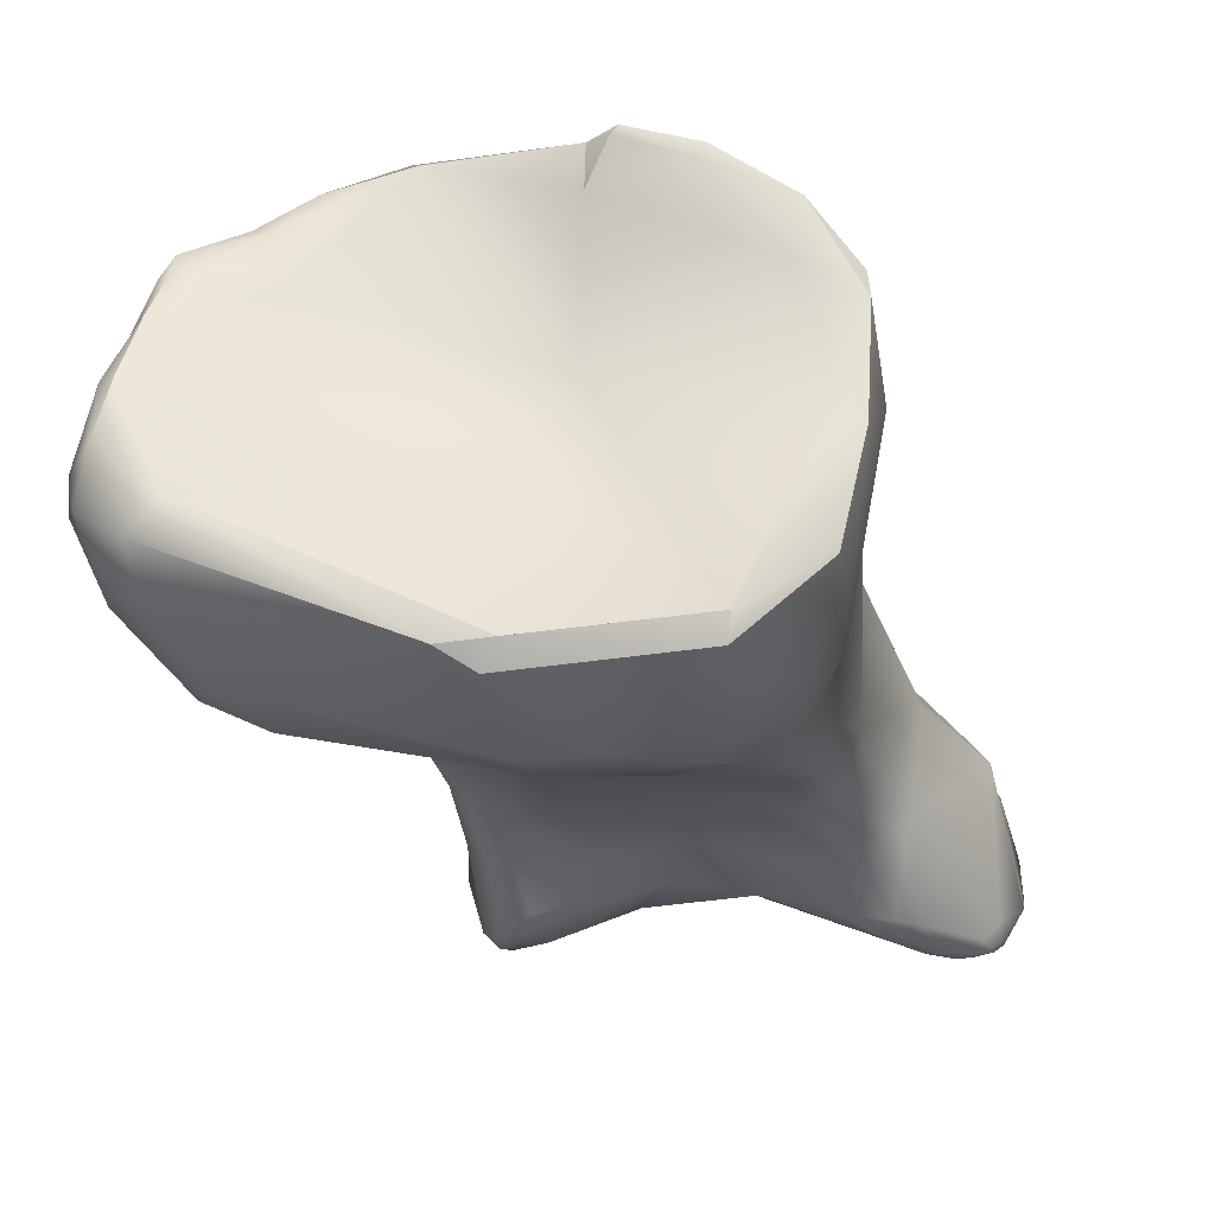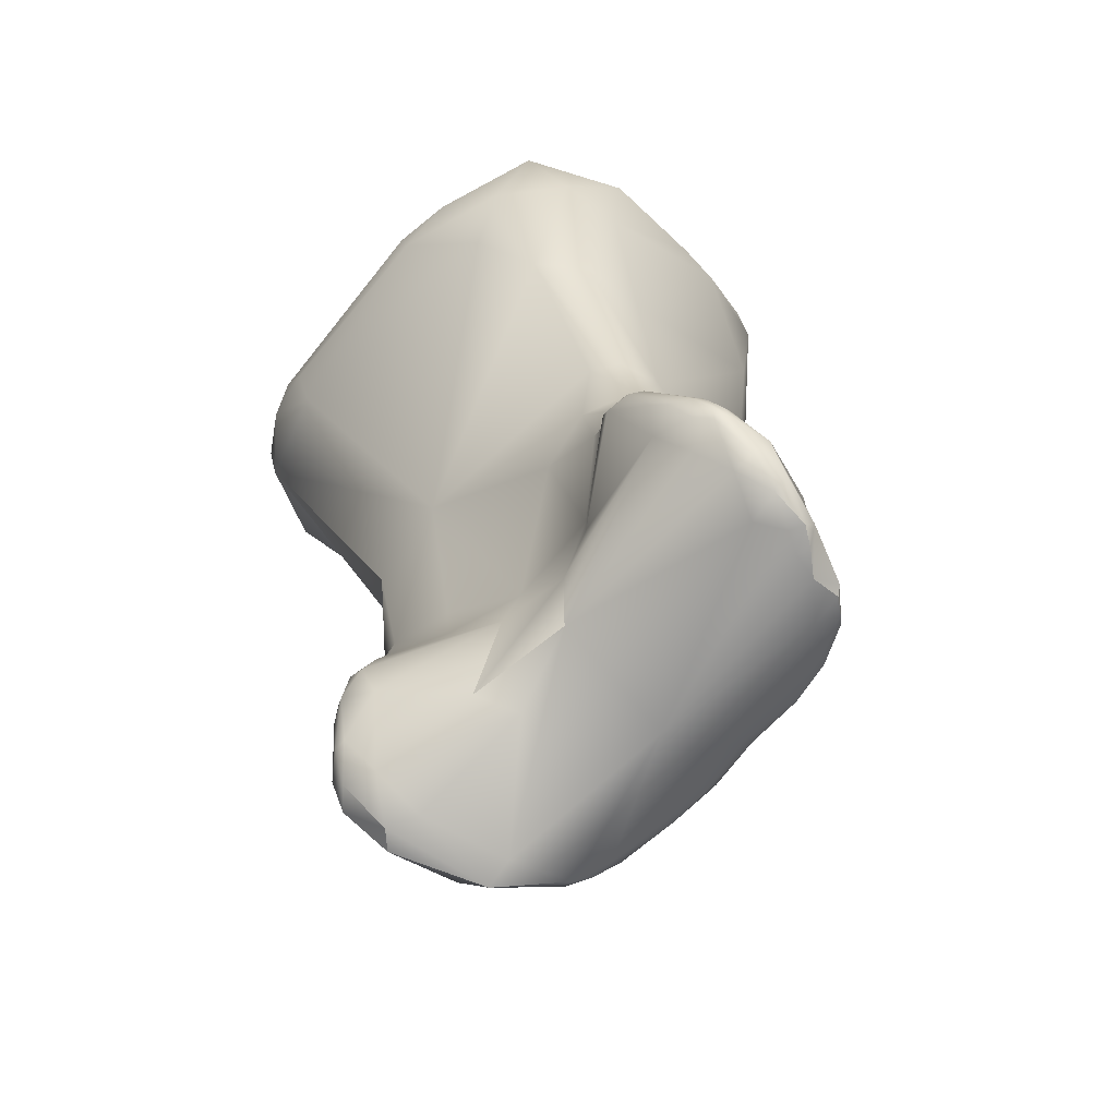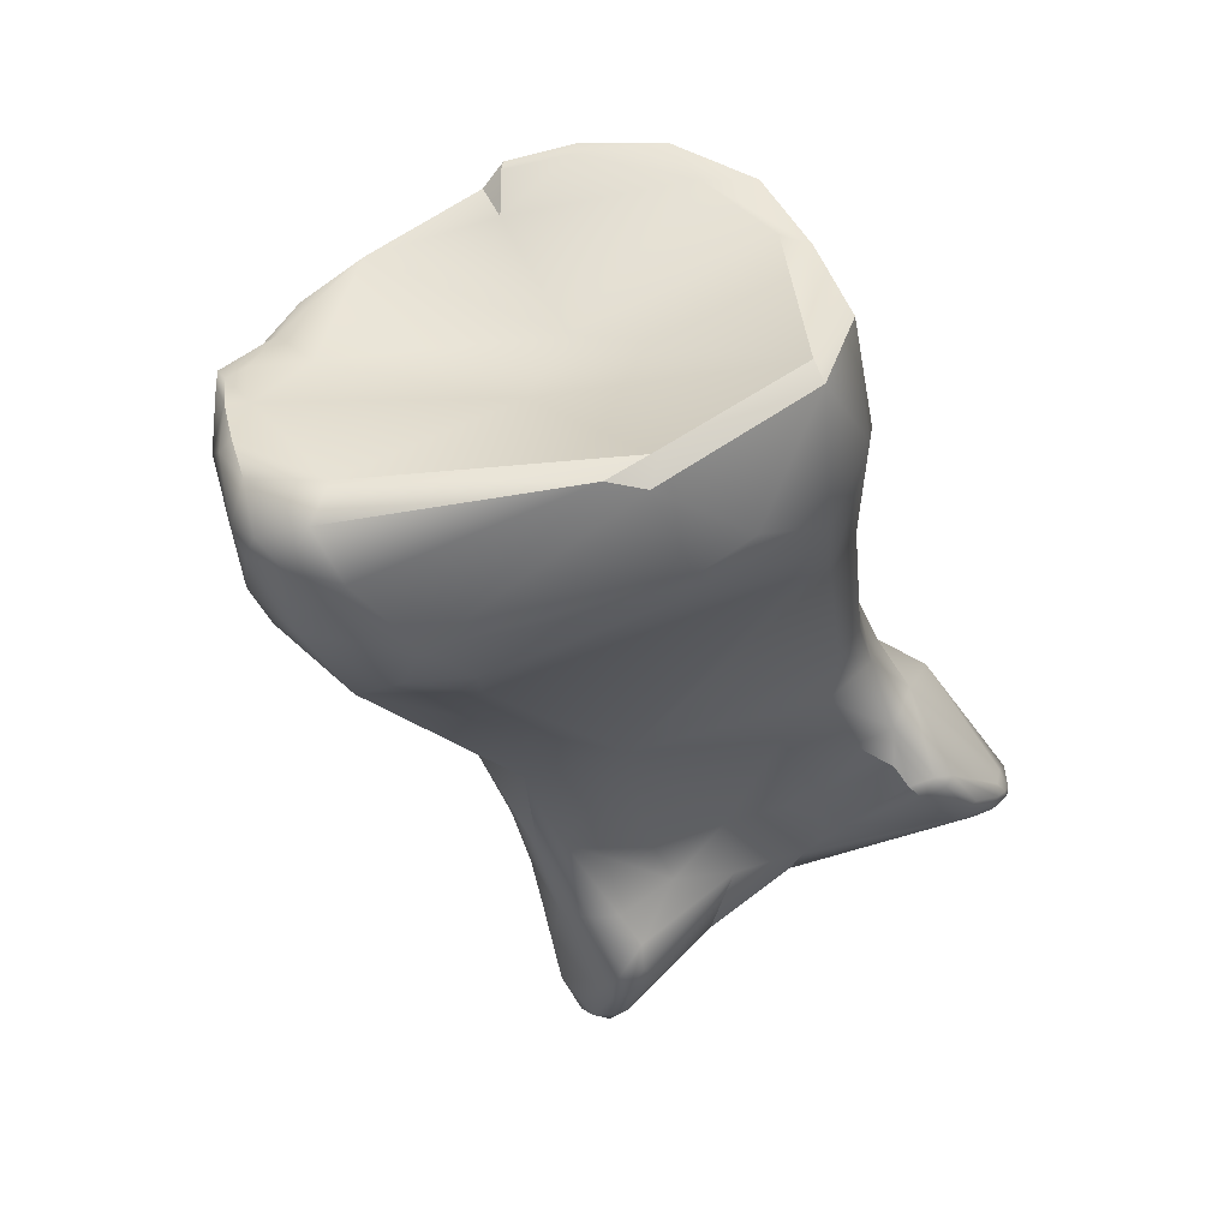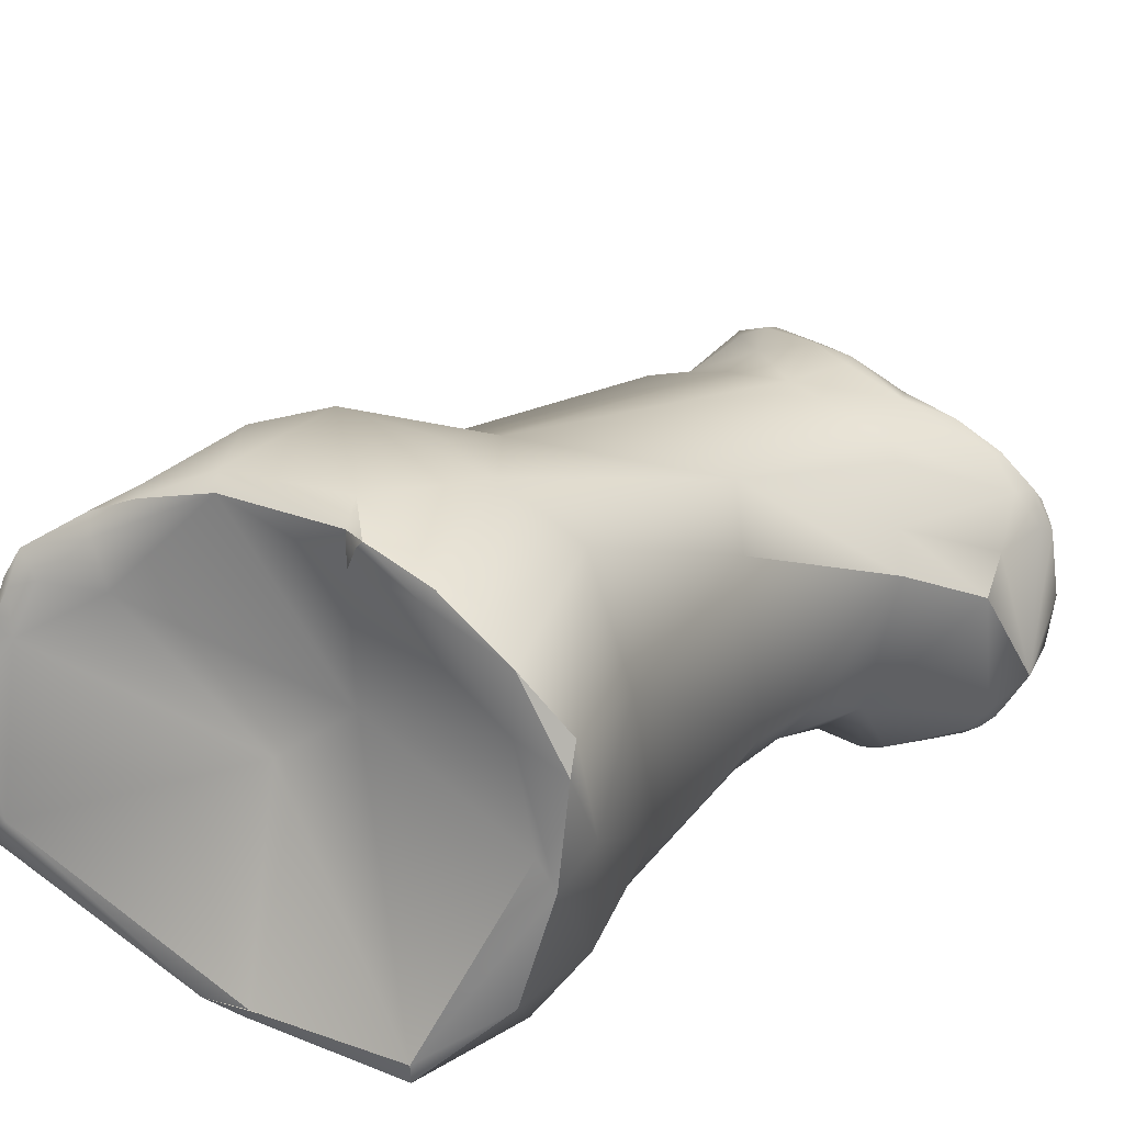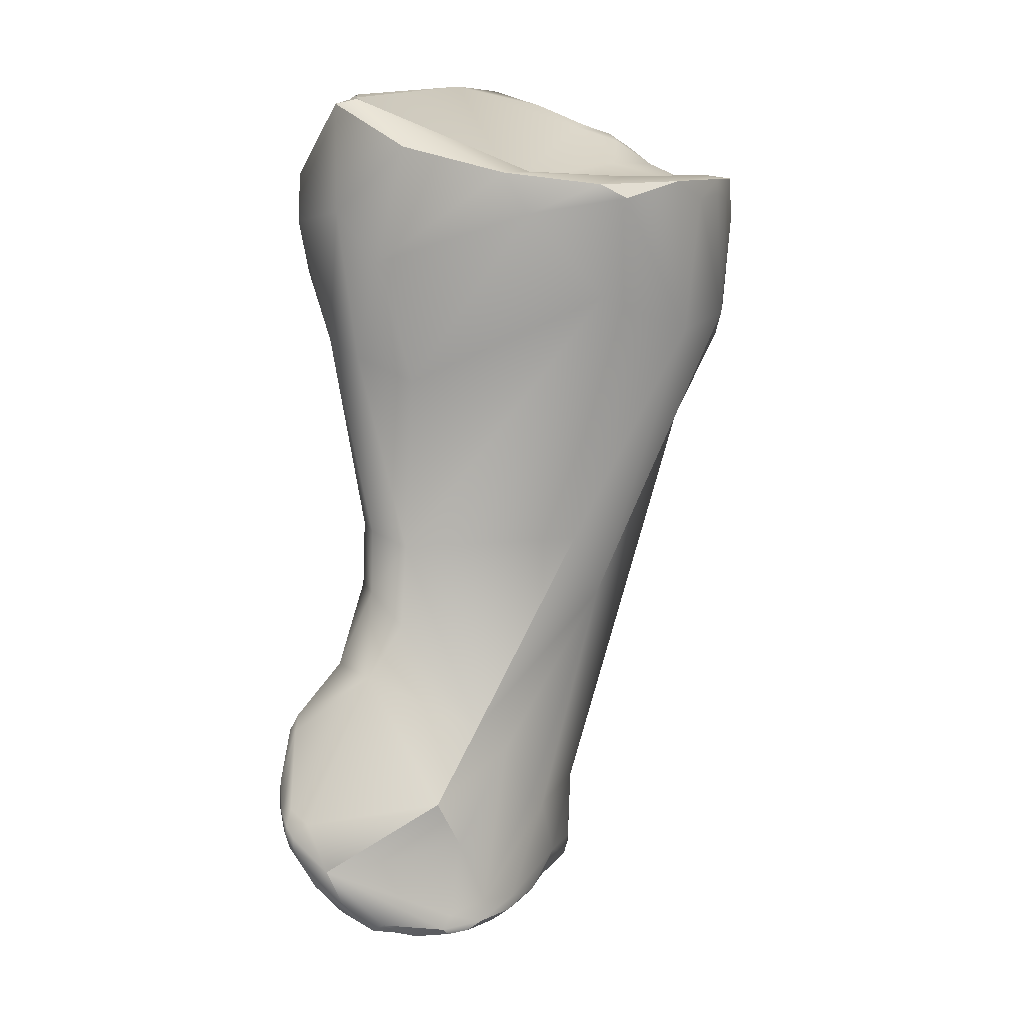
<metadata>
{"format":"obj","ext":"obj","renderer":"f3d","projection":"perspective","resolution":1024,"background":"white","views":[{"elev":-18.3,"azim":-178.8,"up":"+Z"},{"elev":-50.2,"azim":-144.7,"up":"+Y"},{"elev":54.2,"azim":151.6,"up":"+Y"},{"elev":31.5,"azim":-155.6,"up":"+Z"},{"elev":17.8,"azim":-89.6,"up":"+Y"}]}
</metadata>
<code>
v -81.05 -179.1 -0.09482
v -86.95 -200.8 -2.029
v -86.56 -201.7 -1.551
v -87.95 -201 -1.603
v -87.59 -200.6 -1.905
v -87.87 -200.6 -1.618
v -87.58 -201.1 -1.775
v -88.28 -202.3 -0.8135
v -88.66 -201.6 -0.3664
v -88.8 -202.7 0.1694
v -87.56 -202.6 -0.7931
v -86.35 -200 -2.248
v -85.97 -199.2 -2.226
v -85.6 -199.4 -2.245
v -85.49 -200.6 -1.941
v -87.53 -200.3 -1.877
v -87.77 -200.1 -1.094
v -87.07 -200 -2.085
v -87.22 -199.8 -1.733
v -84.69 -197.7 -1.958
v -85.11 -197.6 -1.725
v -84.35 -197.3 -1.672
v -82.3 -185.1 2.606
v -79.86 -184.1 -0.5442
v -81.48 -184.4 0.5909
v -78.83 -179.8 -1.7
v -77.86 -182 -1.457
v -82.22 -180.7 1.432
v -76.31 -178.5 -1.858
v -81.87 -176.6 2.394
v -82.67 -177.4 5.942
v -83.21 -178.8 6.835
v -79.24 -175.5 -0.1891
v -79.32 -175.3 0.601
v -88.38 -203.3 0.1316
v -88.16 -203.9 1.149
v -88.67 -203.9 1.273
v -88.81 -203.6 1.619
v -87.97 -204.2 1.833
v -88.4 -204.1 1.976
v -87.98 -204.5 2.769
v -88.35 -204 3.765
v -87.29 -203.5 0.5353
v -87.59 -199.4 3.604
v -87.48 -201 4.383
v -83.82 -197.9 -1.92
v -83.4 -197.4 -1.527
v -83.16 -196.8 -0.9088
v -82.02 -195.8 0.00403
v -84.86 -195.6 0.9993
v -83.48 -195.6 -0.1705
v -84.15 -193.8 2.193
v -81.15 -193.2 0.5924
v -83.09 -192.9 1.053
v -83.22 -191.1 2.348
v -82.48 -190.7 1.076
v -81.42 -190.7 0.7112
v -82.85 -181.8 9.476
v -74.7 -179.9 -1.941
v -74.33 -179.1 -1.856
v -82.03 -177.5 6.841
v -82.85 -177.8 9.356
v -82.8 -178.3 10.28
v -81.25 -177.8 10.2
v -73.61 -176.3 -0.5562
v -74.39 -175.8 0.2238
v -72.49 -176 0.04638
v -88.16 -204.3 3.963
v -87.14 -204.7 3.661
v -87.81 -204.3 4.656
v -87.18 -204.7 4.154
v -86.55 -204.6 5.516
v -88.03 -203.6 4.046
v -87.57 -204.1 5.127
v -87.14 -203.4 5.234
v -86.33 -204.2 6.132
v -86.24 -203.8 6.232
v -81.77 -200.7 -0.1686
v -80.66 -201.9 0.172
v -81.3 -199.2 0.4882
v -85.34 -197.4 4.988
v -84.83 -198.3 6.061
v -79.59 -194.8 0.7905
v -82.43 -191 8.554
v -81.28 -177.9 12.15
v -80.17 -178.7 13.08
v -80.36 -203.6 0.6273
v -85.02 -204.5 6.589
v -84.79 -204.2 7.027
v -77.96 -201.8 0.5709
v -83.92 -200.8 6.967
v -83.42 -201.3 7.39
v -78.02 -199.8 1.465
v -81.13 -193.6 9.455
v -74.03 -192.3 1.444
v -80.75 -183.5 12.58
v -68.25 -181.7 -0.3975
v -68.54 -183 -0.05174
v -73.25 -179.3 6.216
v -75.68 -179.8 8.178
v -79.03 -178.8 13.78
v -78.06 -179.1 14.18
v -78.55 -178.1 13.35
v -78.91 -178.2 13.77
v -77 -204.8 0.4362
v -78.07 -205.4 1.534
v -81.3 -205.6 4.535
v -81.68 -205.5 6.095
v -83.14 -203.4 7.815
v -82.76 -204.9 6.92
v -82.85 -204.5 7.445
v -80.78 -205.3 7.729
v -80.93 -204.6 8.281
v -74.07 -203.9 -0.8539
v -72.82 -203.6 -1
v -81.03 -203.8 8.421
v -79.8 -201.7 8.535
v -73.67 -201.8 -0.4257
v -73.5 -202.6 -0.9136
v -72.85 -202.4 -0.7137
v -73.28 -200.9 0.4806
v -75.58 -200.7 0.7844
v -75 -198.7 1.411
v -70.89 -193 2.582
v -78.24 -183.4 14.11
v -66.36 -181.7 0.4589
v -75.66 -180.3 14.61
v -66.95 -180.4 0.3037
v -75.87 -179.2 12.98
v -76.52 -178.6 14.15
v -76.73 -178.6 14.43
v -75.91 -179.2 14.26
v -65.52 -178.2 1.745
v -65.15 -176.7 2.95
v -64.22 -178 2.874
v -66.22 -176.4 3.863
v -73.69 -206.6 -0.07957
v -74.32 -207.7 1.435
v -72.52 -206.7 -0.1986
v -73.19 -207.8 1.158
v -71.84 -206.8 0.6746
v -77.61 -207 7.123
v -77.52 -206.6 7.782
v -77.31 -206.2 7.863
v -79.56 -204.7 8.459
v -79.54 -205.8 7.89
v -72.92 -205.4 -0.7751
v -72.41 -203.3 -0.6409
v -72.33 -204.2 -0.6806
v -72.51 -205.5 -0.7027
v -71.94 -204 0.1745
v -71.93 -206.1 -0.06649
v -75.09 -205 6.266
v -77.45 -202.3 8.099
v -77.66 -204.6 7.794
v -72.48 -200.8 0.7702
v -71.67 -201.3 1.727
v -71.69 -201.2 4.111
v -71.34 -198.1 2.669
v -72.08 -197.6 2.205
v -71.01 -197.3 4.022
v -69.99 -193.1 4.585
v -70.5 -192 7.173
v -68.8 -187.7 8.045
v -72.57 -189.1 10.91
v -76.17 -188 12.6
v -67.3 -187.3 5.532
v -72.2 -185.9 12.95
v -75.91 -184.7 14.13
v -73.7 -185.9 13.64
v -72.9 -184.3 14.64
v -65.36 -183.4 1.813
v -64.25 -180.5 2.498
v -68.4 -179.2 10.36
v -71.68 -179.8 13.97
v -71.44 -180.5 14.31
v -63.86 -177.4 3.868
v -63.57 -178.5 4.093
v -64.28 -176.8 5.36
v -63.58 -178.1 5.009
v -64.26 -177.7 7.252
v -64.7 -177.4 7.326
v -65.88 -178.1 8.845
v -72.75 -208 1.889
v -72.13 -207 2.311
v -74.78 -208.7 4.441
v -73.63 -208 4.298
v -75.66 -208.1 4.272
v -76.54 -207.8 6.514
v -75.93 -207.4 6.901
v -76.83 -207.4 7.106
v -76.29 -206.5 7.185
v -71.47 -205.4 1.504
v -71.58 -203.7 2.538
v -72.05 -200.4 5.37
v -72.08 -203.5 4.606
v -74.48 -202.8 7.067
v -64.29 -183.1 5.031
v -65.19 -183.7 7.464
v -69.93 -183.9 13.25
v -70.63 -183.3 14.03
v -63.87 -181.8 5.633
v -67.91 -179.4 11.9
v -67.46 -180 12.29
v -69.19 -179.8 13.2
v -68.93 -180.6 13.21
v -65.2 -178.1 9.192
v -64.43 -179.3 8.622
v -65.39 -178.7 10.39
v -66.5 -178.6 10.59
v -65.67 -178.4 10.29
v -65.75 -179.1 11.21
v -88.66 -201.6 -0.3664
v -82.67 -177.4 5.942
v -79.24 -175.5 -0.1891
v -79.32 -175.3 0.601
v -79.32 -175.3 0.601
v -87.59 -199.4 3.604
v -83.4 -197.4 -1.527
v -83.16 -196.8 -0.9088
v -82.85 -177.8 9.356
v -82.85 -177.8 9.356
v -82.8 -178.3 10.28
v -73.61 -176.3 -0.5562
v -74.05 -175.9 0.2016
v -74.05 -175.9 0.2016
v -72.49 -176 0.04638
v -72.49 -176 0.04638
v -87.81 -204.3 4.656
v -81.28 -177.9 12.15
v -81.28 -177.9 12.15
v -80.36 -203.6 0.6273
v -78.91 -178.2 13.77
v -77 -204.8 0.4362
v -70.89 -193 2.582
v -76.73 -178.6 14.43
v -76.73 -178.6 14.43
v -76.73 -178.6 14.43
v -75.91 -179.2 14.26
v -75.91 -179.2 14.26
v -64.7 -177.4 7.326
v -74.78 -208.7 4.441
v -73.63 -208 4.298
v -65.2 -178.1 9.192
v -65.75 -179.1 11.21
v -81.87 -176.6 2.394
v -79.24 -175.5 -0.1891
v -88.67 -203.9 1.273
v -88.4 -204.1 1.976
v -87.98 -204.5 2.769
v -88.35 -204 3.765
v -87.59 -199.4 3.604
v -88.16 -204.3 3.963
v -88.16 -204.3 3.963
v -87.57 -204.1 5.127
v -86.33 -204.2 6.132
v -85.34 -197.4 4.988
v -84.79 -204.2 7.027
v -75.87 -179.2 12.98
v -76.52 -178.6 14.15
v -73.19 -207.8 1.158
v -71.84 -206.8 0.6746
v -71.68 -179.8 13.97
v -72.75 -208 1.889
v -72.75 -208 1.889
v -67.46 -180 12.29
v -69.19 -179.8 13.2
g grp1
f 1 28 30
f 1 33 26
f 33 1 30
f 246 34 247
f 3 2 15
f 5 7 4
f 5 4 6
f 2 5 18
f 18 5 16
f 5 6 16
f 6 17 16
f 4 9 6
f 9 17 6
f 7 5 2
f 3 7 2
f 7 8 4
f 4 8 9
f 9 8 10
f 8 35 10
f 8 7 11
f 11 7 3
f 35 8 11
f 12 2 18
f 13 12 18
f 21 13 18
f 15 2 12
f 14 15 12
f 13 14 12
f 20 14 13
f 15 14 46
f 14 20 46
f 21 20 13
f 16 19 18
f 16 17 19
f 21 18 19
f 19 50 21
f 19 17 50
f 17 9 44
f 44 50 17
f 22 20 21
f 22 21 50
f 51 22 50
f 47 22 51
f 24 25 1
f 25 28 1
f 28 25 23
f 24 56 25
f 23 32 28
f 27 26 59
f 26 24 1
f 24 26 27
f 26 29 59
f 60 59 29
f 33 29 26
f 30 28 31
f 214 34 246
f 28 32 31
f 61 34 214
f 65 29 33
f 35 11 43
f 43 36 35
f 43 107 36
f 36 107 39
f 36 37 35
f 35 248 10
f 10 248 38
f 38 213 10
f 36 39 37
f 38 248 40
f 249 37 39
f 41 249 39
f 38 40 250
f 107 41 39
f 38 250 42
f 213 38 251
f 73 213 251
f 42 250 68
f 87 3 15
f 87 11 3
f 43 11 87
f 107 43 87
f 213 45 218
f 73 45 213
f 15 46 78
f 50 44 81
f 257 252 82
f 252 45 82
f 20 22 46
f 46 22 47
f 78 46 219
f 51 48 47
f 49 48 51
f 80 219 220
f 49 80 220
f 219 80 78
f 53 49 51
f 83 80 49
f 50 81 52
f 52 54 50
f 52 55 54
f 55 52 81
f 54 55 56
f 54 56 57
f 50 54 51
f 57 53 54
f 53 57 95
f 51 54 53
f 95 57 24
f 56 55 25
f 57 56 24
f 55 23 25
f 55 58 23
f 24 27 95
f 98 95 27
f 23 58 32
f 98 27 59
f 59 60 128
f 100 216 61
f 32 62 31
f 32 58 63
f 32 63 62
f 64 214 221
f 61 214 64
f 85 222 223
f 64 221 230
f 96 63 58
f 63 96 231
f 29 65 60
f 224 215 66
f 60 65 128
f 224 66 67
f 225 136 227
f 66 215 217
f 99 226 216
f 136 226 99
f 107 69 41
f 74 73 251
f 69 107 71
f 69 71 41
f 41 71 253
f 70 251 254
f 229 253 71
f 74 251 70
f 229 71 72
f 229 72 255
f 107 108 71
f 108 72 71
f 75 73 74
f 75 45 73
f 77 75 74
f 76 72 88
f 74 256 77
f 255 72 76
f 79 15 78
f 87 15 79
f 78 80 79
f 45 75 82
f 75 91 82
f 93 80 83
f 79 80 93
f 94 257 82
f 49 53 83
f 53 95 83
f 81 84 55
f 58 55 84
f 58 84 96
f 97 59 128
f 61 64 100
f 103 64 230
f 86 231 96
f 103 129 64
f 103 230 104
f 128 65 228
f 99 216 100
f 106 87 105
f 107 87 188
f 106 188 87
f 108 88 72
f 89 76 88
f 108 110 88
f 77 109 92
f 110 89 88
f 258 111 109
f 110 111 89
f 75 77 92
f 77 256 258
f 258 109 77
f 234 232 79
f 234 79 90
f 92 91 75
f 117 92 109
f 93 122 90
f 90 79 93
f 91 94 82
f 84 257 94
f 92 94 91
f 92 117 94
f 83 95 93
f 95 123 93
f 94 96 84
f 95 98 172
f 125 96 94
f 98 59 97
f 126 98 97
f 100 64 129
f 125 86 96
f 233 231 86
f 86 125 101
f 101 233 86
f 102 101 125
f 102 233 101
f 127 102 125
f 102 127 131
f 131 233 102
f 188 106 138
f 107 142 108
f 142 112 108
f 108 112 110
f 112 111 110
f 112 113 111
f 113 109 111
f 112 146 113
f 109 113 116
f 105 90 114
f 90 119 114
f 115 147 114
f 115 119 120
f 114 119 115
f 105 114 137
f 115 148 149
f 148 115 120
f 116 117 109
f 118 90 122
f 118 119 90
f 156 118 121
f 119 118 120
f 118 156 120
f 121 122 160
f 121 118 122
f 121 160 156
f 93 123 122
f 123 160 122
f 94 117 166
f 166 125 94
f 124 160 95
f 160 123 95
f 124 95 172
f 125 166 169
f 169 171 125
f 172 98 126
f 173 172 126
f 125 171 127
f 171 176 127
f 126 97 128
f 173 126 128
f 173 128 133
f 133 135 173
f 99 183 136
f 129 103 130
f 175 129 132
f 127 176 239
f 100 129 175
f 130 103 236
f 236 103 104
f 259 260 240
f 127 239 237
f 238 240 260
f 128 228 133
f 134 133 228
f 134 135 133
f 134 227 136
f 134 136 179
f 106 105 137
f 137 138 106
f 137 147 139
f 139 147 150
f 140 138 137
f 137 139 140
f 152 139 150
f 261 139 141
f 141 139 152
f 261 141 184
f 264 262 185
f 186 188 138
f 142 146 112
f 142 143 146
f 188 189 107
f 142 107 189
f 143 144 145
f 155 144 192
f 191 142 189
f 191 143 142
f 190 143 191
f 144 190 192
f 190 144 143
f 113 145 116
f 116 145 117
f 145 155 117
f 145 146 143
f 113 146 145
f 144 155 145
f 147 137 114
f 148 151 149
f 150 147 115
f 150 115 149
f 151 152 149
f 151 193 152
f 194 193 151
f 151 157 194
f 152 150 149
f 155 153 154
f 155 154 117
f 151 148 157
f 157 148 120
f 156 157 120
f 157 158 194
f 165 166 154
f 157 156 159
f 159 156 160
f 157 159 161
f 161 158 157
f 158 161 195
f 154 166 117
f 159 160 124
f 159 235 162
f 162 161 159
f 161 162 195
f 165 195 163
f 172 162 235
f 167 162 172
f 162 163 195
f 163 162 164
f 163 164 165
f 167 172 198
f 162 167 164
f 170 166 165
f 165 164 168
f 170 171 166
f 165 168 170
f 166 171 169
f 168 171 170
f 168 200 171
f 171 201 176
f 198 172 173
f 135 178 173
f 173 178 202
f 183 99 174
f 100 174 99
f 175 203 174
f 100 175 174
f 205 263 176
f 203 175 267
f 263 239 176
f 177 135 134
f 135 177 178
f 177 180 178
f 177 134 179
f 179 180 177
f 181 180 179
f 179 182 181
f 180 202 178
f 180 181 208
f 136 241 179
f 241 136 183
f 181 182 207
f 244 241 183
f 183 174 210
f 174 203 210
f 185 262 193
f 185 193 196
f 140 186 138
f 265 186 140
f 187 242 264
f 264 185 187
f 185 196 187
f 186 189 188
f 191 189 190
f 155 192 153
f 190 189 242
f 242 187 190
f 190 243 192
f 153 192 243
f 152 193 262
f 196 193 194
f 154 153 197
f 187 197 153
f 194 158 196
f 196 158 195
f 187 196 197
f 196 195 197
f 165 154 197
f 165 197 195
f 164 200 168
f 199 167 198
f 164 167 199
f 200 164 199
f 200 201 171
f 200 206 201
f 198 173 202
f 198 202 199
f 204 212 203
f 200 245 266
f 176 201 206
f 266 206 200
f 206 266 205
f 176 206 205
f 203 267 204
f 202 180 208
f 199 202 208
f 183 211 244
f 207 208 181
f 209 208 207
f 209 207 211
f 199 208 245
f 208 209 245
f 212 210 203
f 183 210 211
f 209 211 212
f 211 210 212
f 199 245 200

</code>
